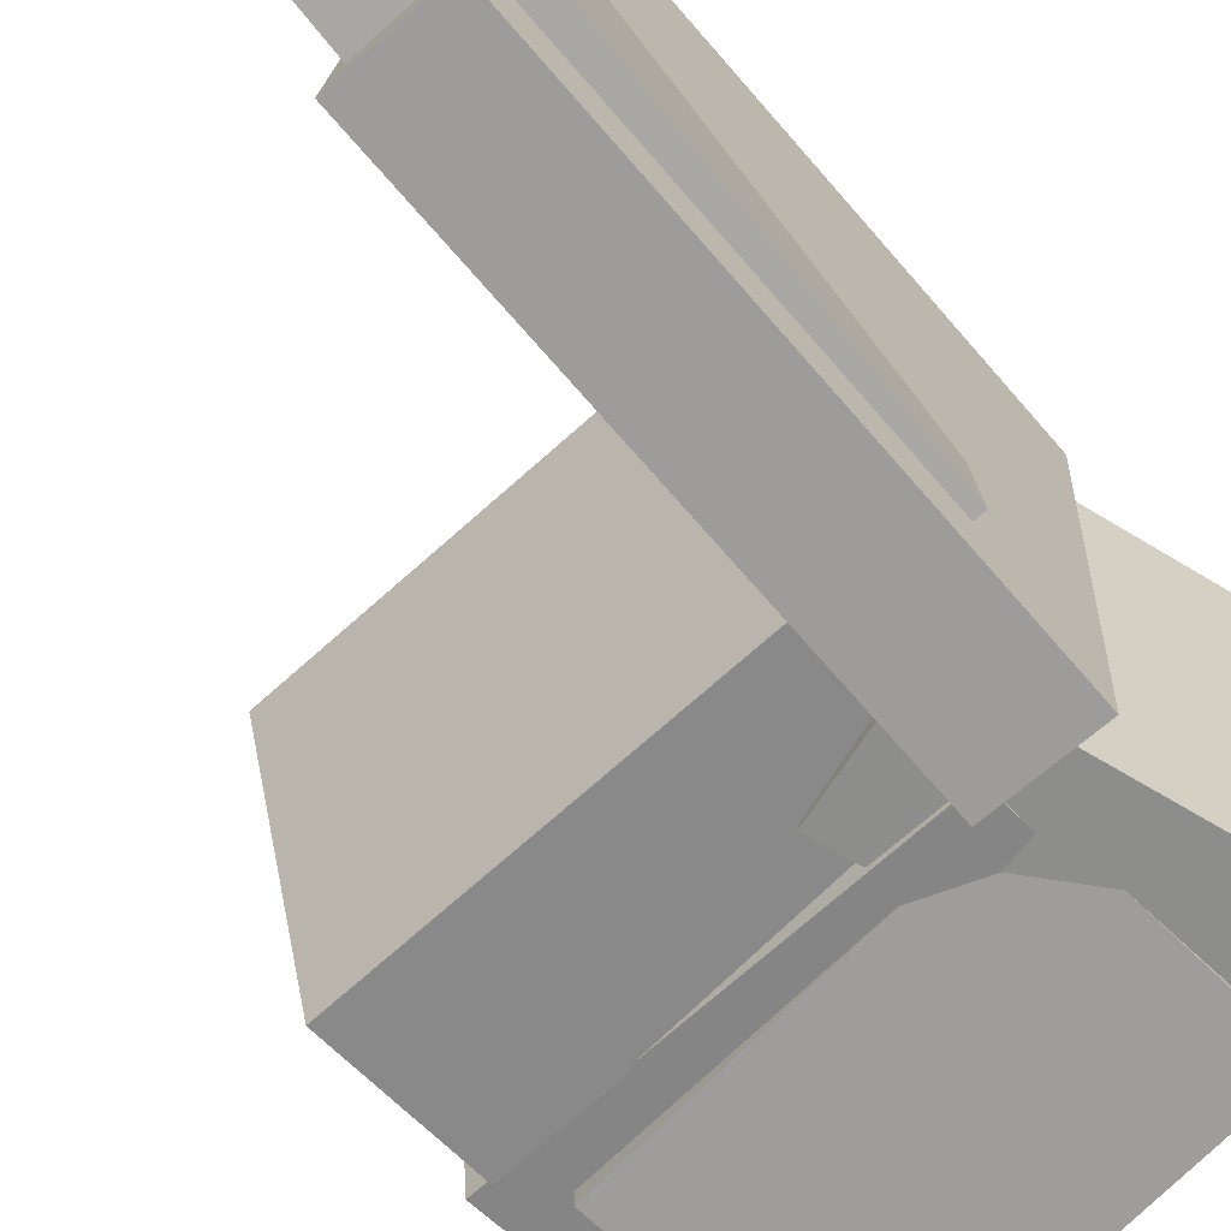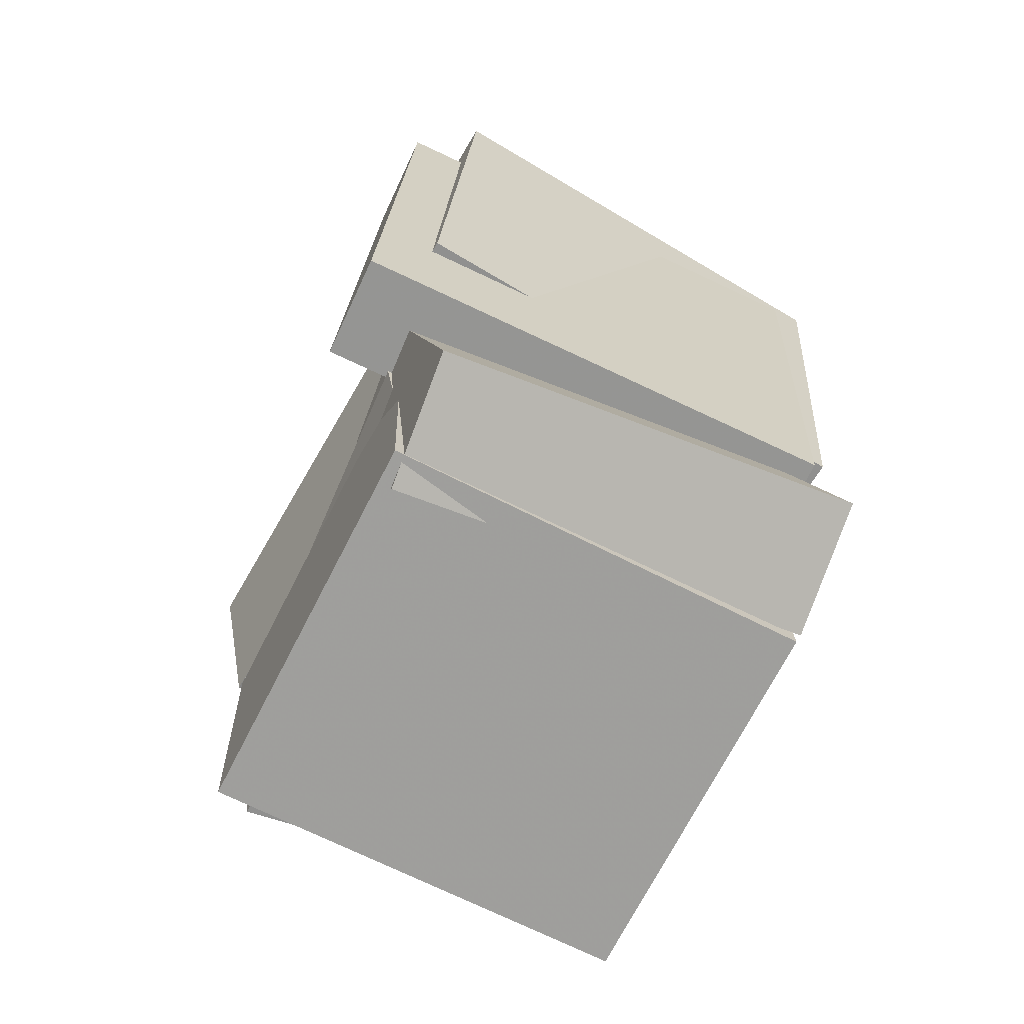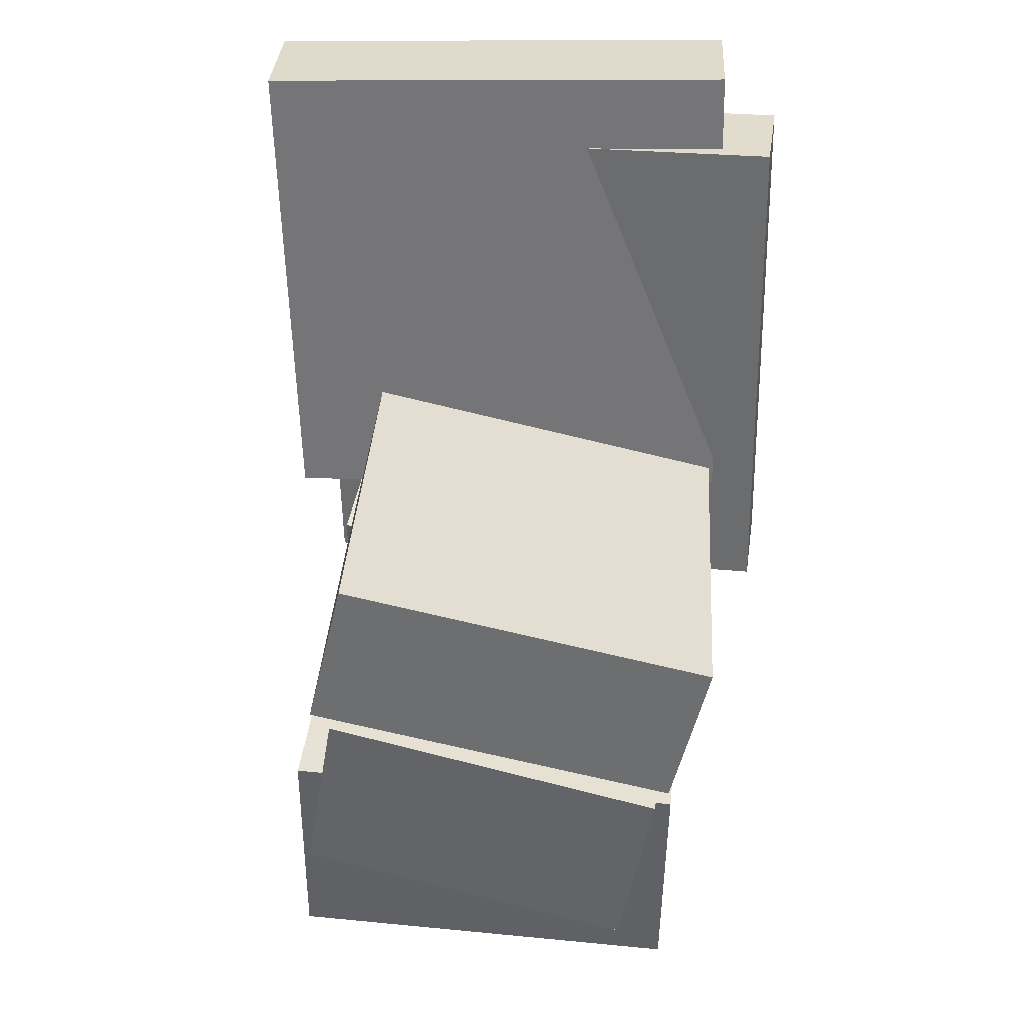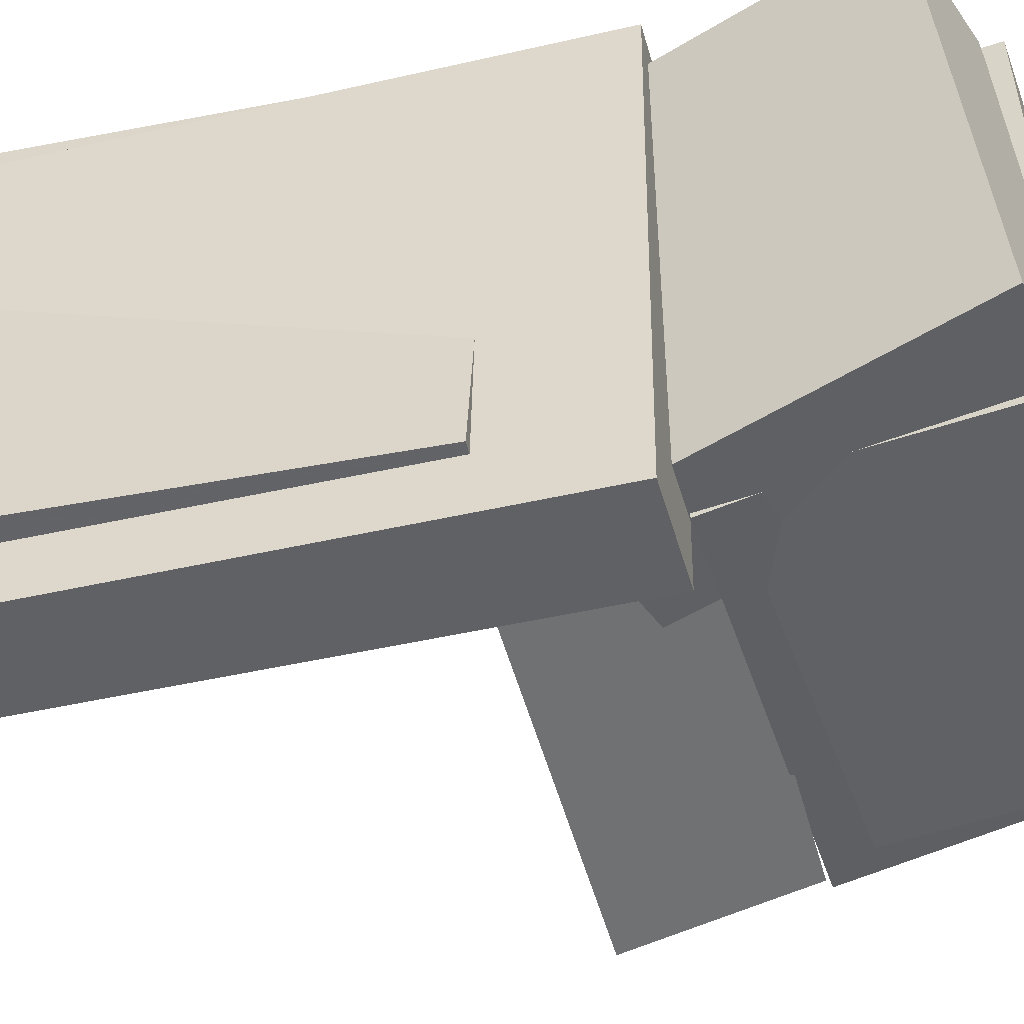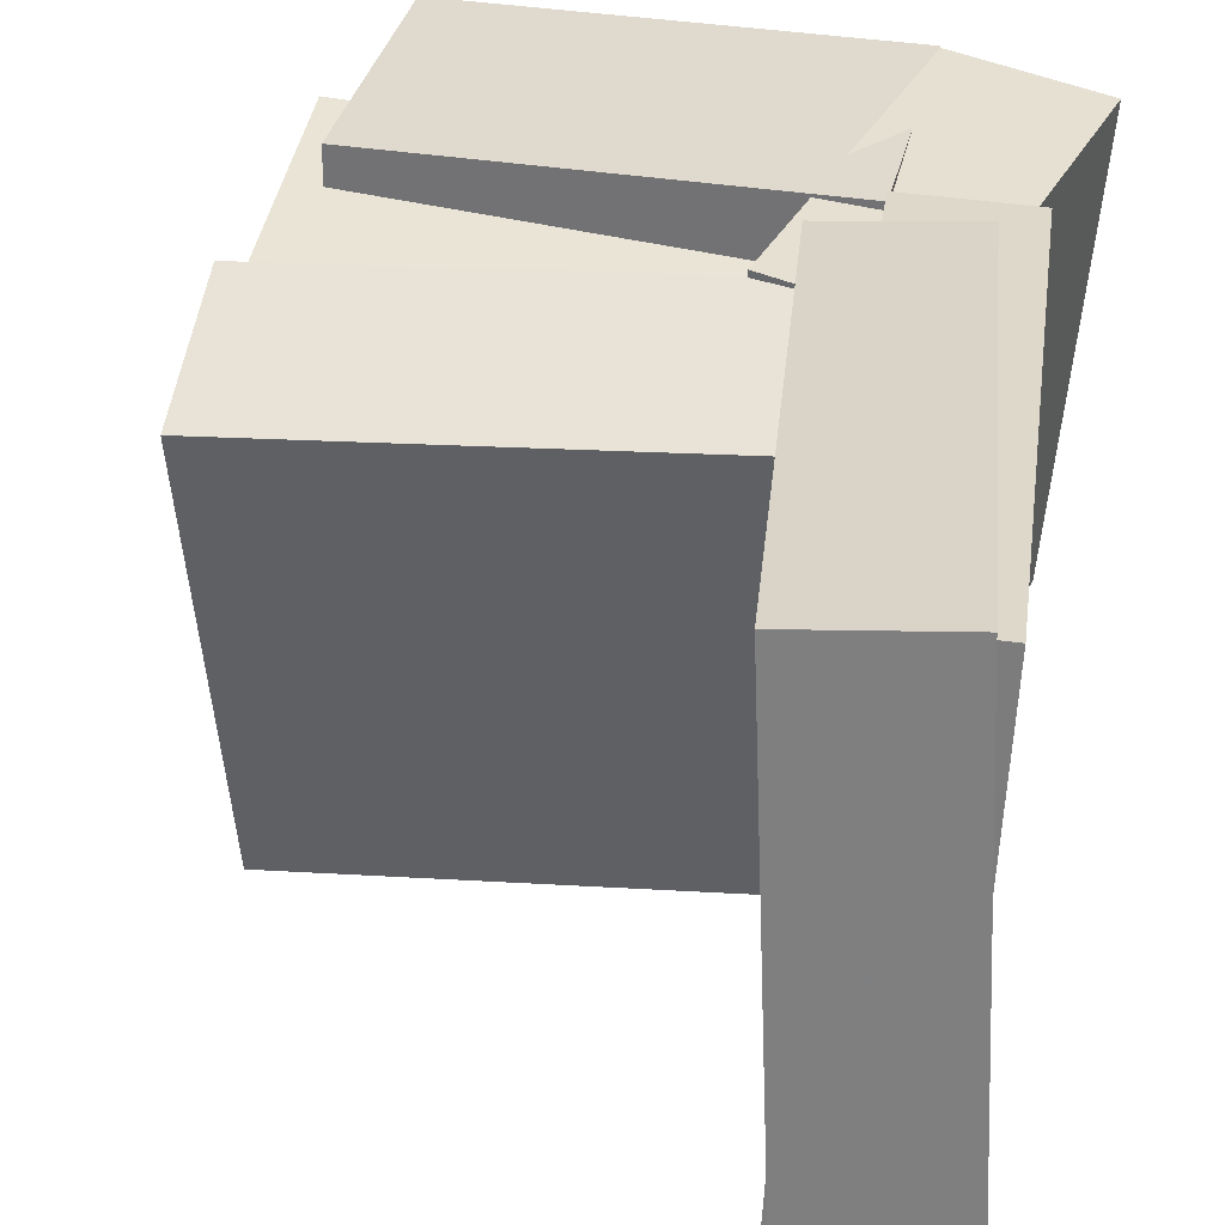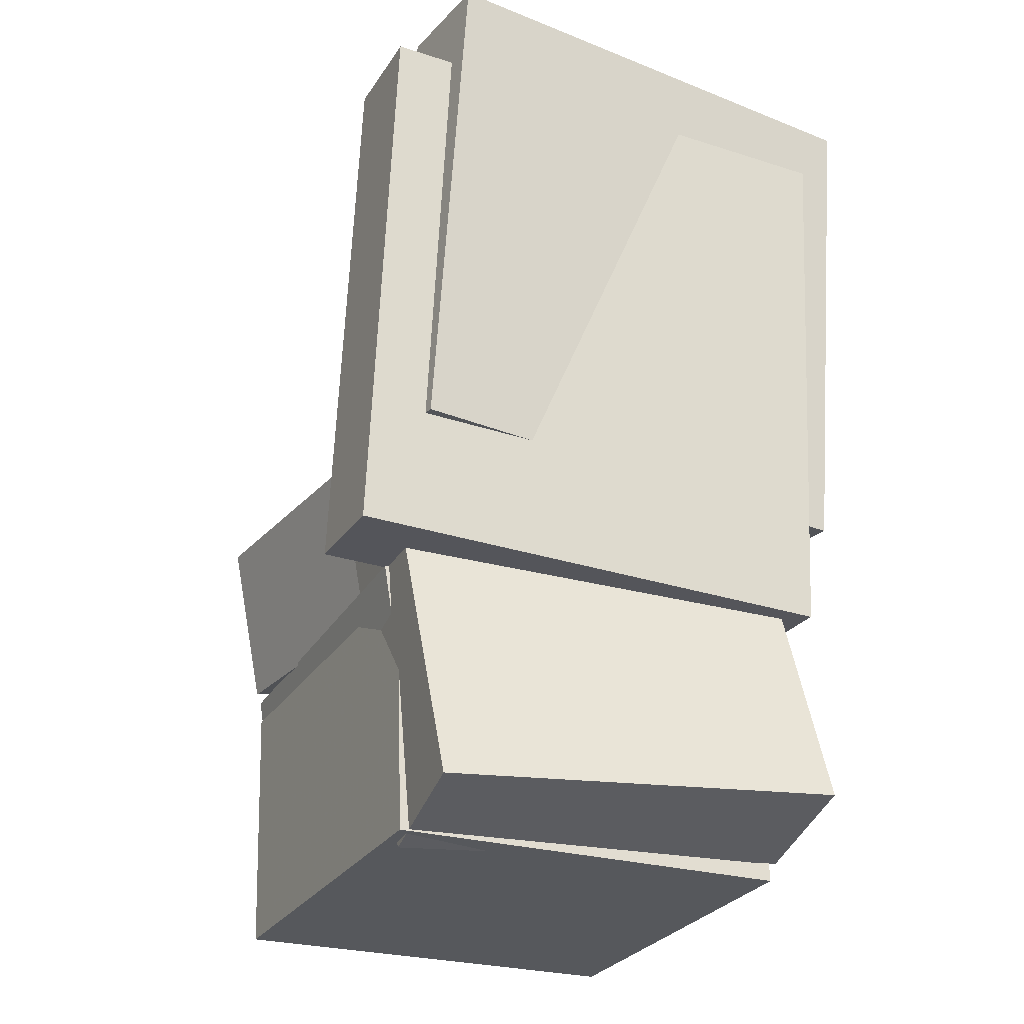
<metadata>
{"format":"obj","ext":"obj","renderer":"f3d","projection":"perspective","resolution":1024,"background":"white","views":[{"elev":-71.5,"azim":-136.2,"up":"+Z"},{"elev":-69.3,"azim":-118.0,"up":"+Y"},{"elev":37.7,"azim":95.6,"up":"+Y"},{"elev":-49.5,"azim":-72.3,"up":"+Z"},{"elev":31.5,"azim":-170.2,"up":"+Z"},{"elev":-26.5,"azim":-117.8,"up":"+Y"}]}
</metadata>
<code>
v -0.1014 -0.4008 -0.1558
v -0.2099 -0.3727 -0.1682
v -0.02657 -0.1183 -0.1705
v -0.1351 -0.09021 -0.183
v -0.1342 -0.374 0.1913
v -0.2427 -0.3459 0.1789
v -0.05945 -0.09151 0.1766
v -0.168 -0.06343 0.1642
f 1.0 7.0 5.0
f 1.0 3.0 7.0
f 1.0 4.0 3.0
f 1.0 2.0 4.0
f 3.0 8.0 7.0
f 3.0 4.0 8.0
f 5.0 7.0 8.0
f 5.0 8.0 6.0
f 1.0 5.0 6.0
f 1.0 6.0 2.0
f 2.0 6.0 8.0
f 2.0 8.0 4.0
v -0.2432 0.3689 -0.1712
v -0.2256 0.3566 0.241
v -0.1429 0.377 -0.1752
v -0.1253 0.3648 0.237
v -0.2093 -0.05529 -0.1852
v -0.1918 -0.06756 0.227
v -0.109 -0.04716 -0.1892
v -0.09147 -0.05942 0.2229
f 9.0 15.0 13.0
f 9.0 11.0 15.0
f 9.0 12.0 11.0
f 9.0 10.0 12.0
f 11.0 16.0 15.0
f 11.0 12.0 16.0
f 13.0 15.0 16.0
f 13.0 16.0 14.0
f 9.0 13.0 14.0
f 9.0 14.0 10.0
f 10.0 14.0 16.0
f 10.0 16.0 12.0
v -0.1286 -0.3952 -0.167
v -0.1331 -0.3899 0.1858
v -0.1201 -0.1808 -0.1701
v -0.1246 -0.1755 0.1827
v 0.1923 -0.4079 -0.1627
v 0.1879 -0.4026 0.19
v 0.2008 -0.1934 -0.1658
v 0.1964 -0.1881 0.1869
f 17.0 23.0 21.0
f 17.0 19.0 23.0
f 17.0 20.0 19.0
f 17.0 18.0 20.0
f 19.0 24.0 23.0
f 19.0 20.0 24.0
f 21.0 23.0 24.0
f 21.0 24.0 22.0
f 17.0 21.0 22.0
f 17.0 22.0 18.0
f 18.0 22.0 24.0
f 18.0 24.0 20.0
v -0.113 -0.3278 -0.1513
v -0.1367 -0.278 0.1486
v -0.1119 -0.1587 -0.1793
v -0.1356 -0.1089 0.1206
v 0.2432 -0.3256 -0.1235
v 0.2196 -0.2758 0.1764
v 0.2444 -0.1565 -0.1515
v 0.2207 -0.1067 0.1484
f 25.0 31.0 29.0
f 25.0 27.0 31.0
f 25.0 28.0 27.0
f 25.0 26.0 28.0
f 27.0 32.0 31.0
f 27.0 28.0 32.0
f 29.0 31.0 32.0
f 29.0 32.0 30.0
f 25.0 29.0 30.0
f 25.0 30.0 26.0
f 26.0 30.0 32.0
f 26.0 32.0 28.0
v -0.111 -0.1704 -0.1525
v -0.1037 -0.09516 0.1735
v -0.1179 -0.03114 -0.1845
v -0.1107 0.04408 0.1415
v 0.2241 -0.1561 -0.1632
v 0.2313 -0.08087 0.1628
v 0.2171 -0.01684 -0.1952
v 0.2243 0.05838 0.1308
f 33.0 39.0 37.0
f 33.0 35.0 39.0
f 33.0 36.0 35.0
f 33.0 34.0 36.0
f 35.0 40.0 39.0
f 35.0 36.0 40.0
f 37.0 39.0 40.0
f 37.0 40.0 38.0
f 33.0 37.0 38.0
f 33.0 38.0 34.0
f 34.0 38.0 40.0
f 34.0 40.0 36.0
v -0.2137 0.3082 -0.2247
v -0.2352 0.2968 0.1998
v -0.1239 0.312 -0.22
v -0.1454 0.3006 0.2045
v -0.193 -0.1594 -0.2362
v -0.2145 -0.1708 0.1883
v -0.1032 -0.1555 -0.2316
v -0.1246 -0.1669 0.1929
f 41.0 47.0 45.0
f 41.0 43.0 47.0
f 41.0 44.0 43.0
f 41.0 42.0 44.0
f 43.0 48.0 47.0
f 43.0 44.0 48.0
f 45.0 47.0 48.0
f 45.0 48.0 46.0
f 41.0 45.0 46.0
f 41.0 46.0 42.0
f 42.0 46.0 48.0
f 42.0 48.0 44.0

</code>
